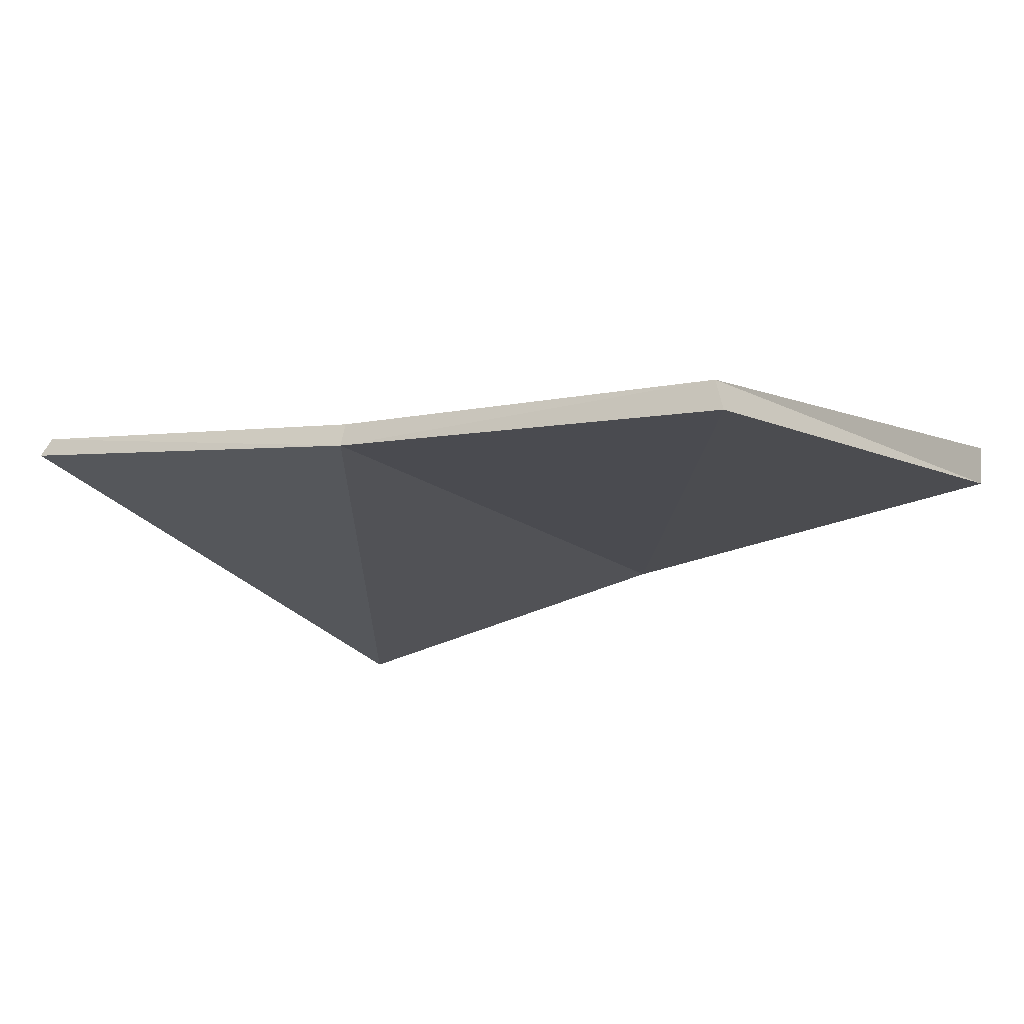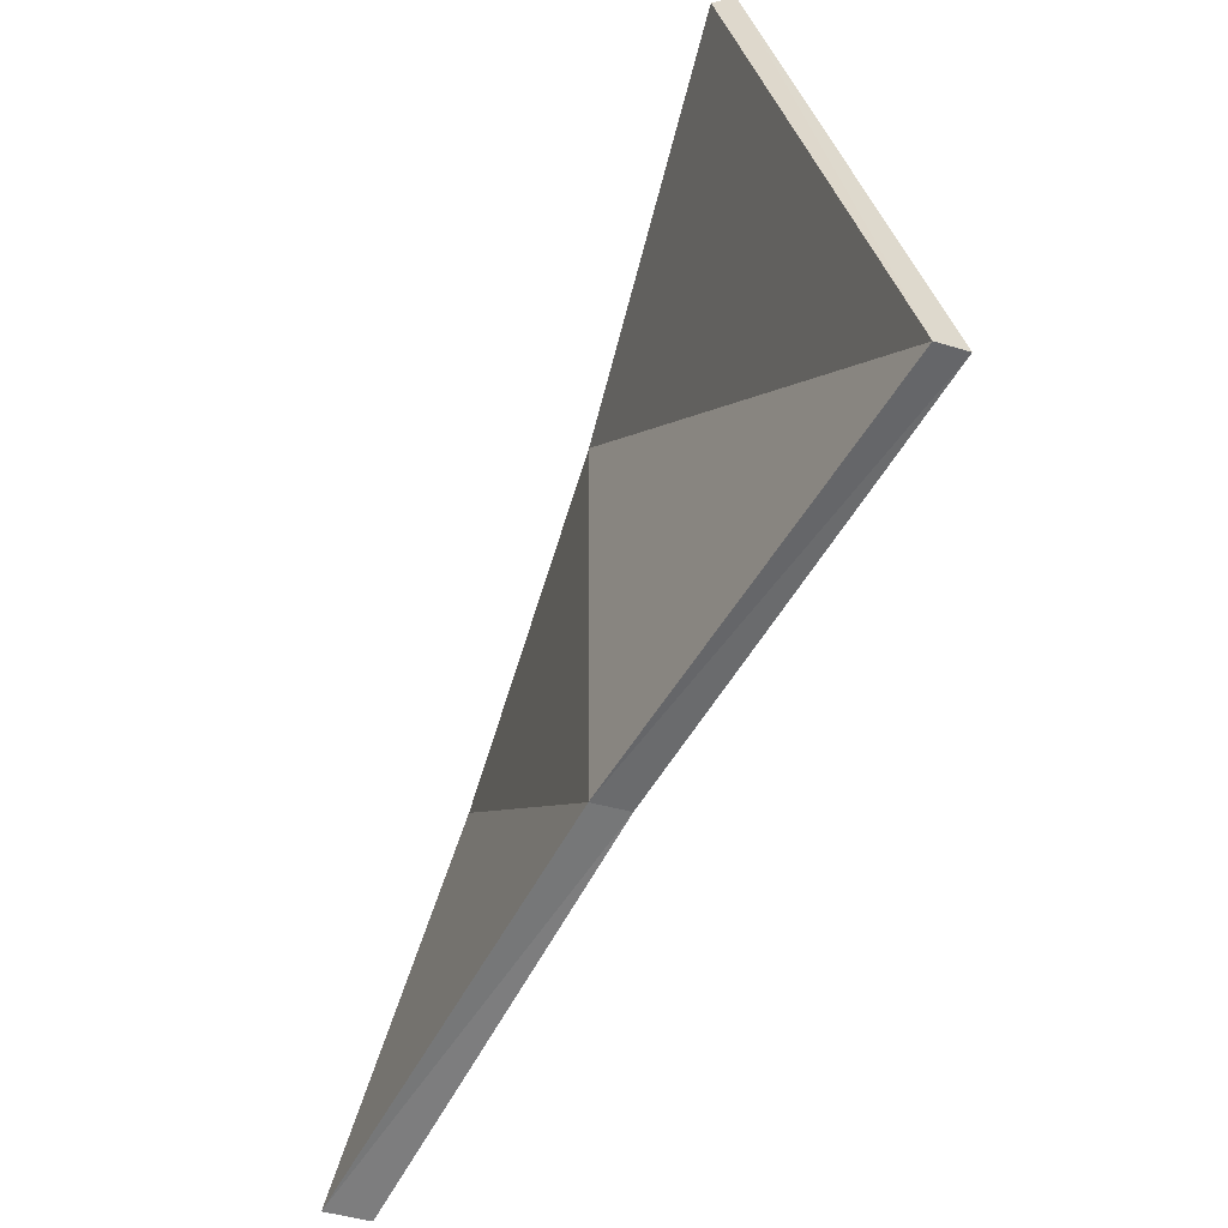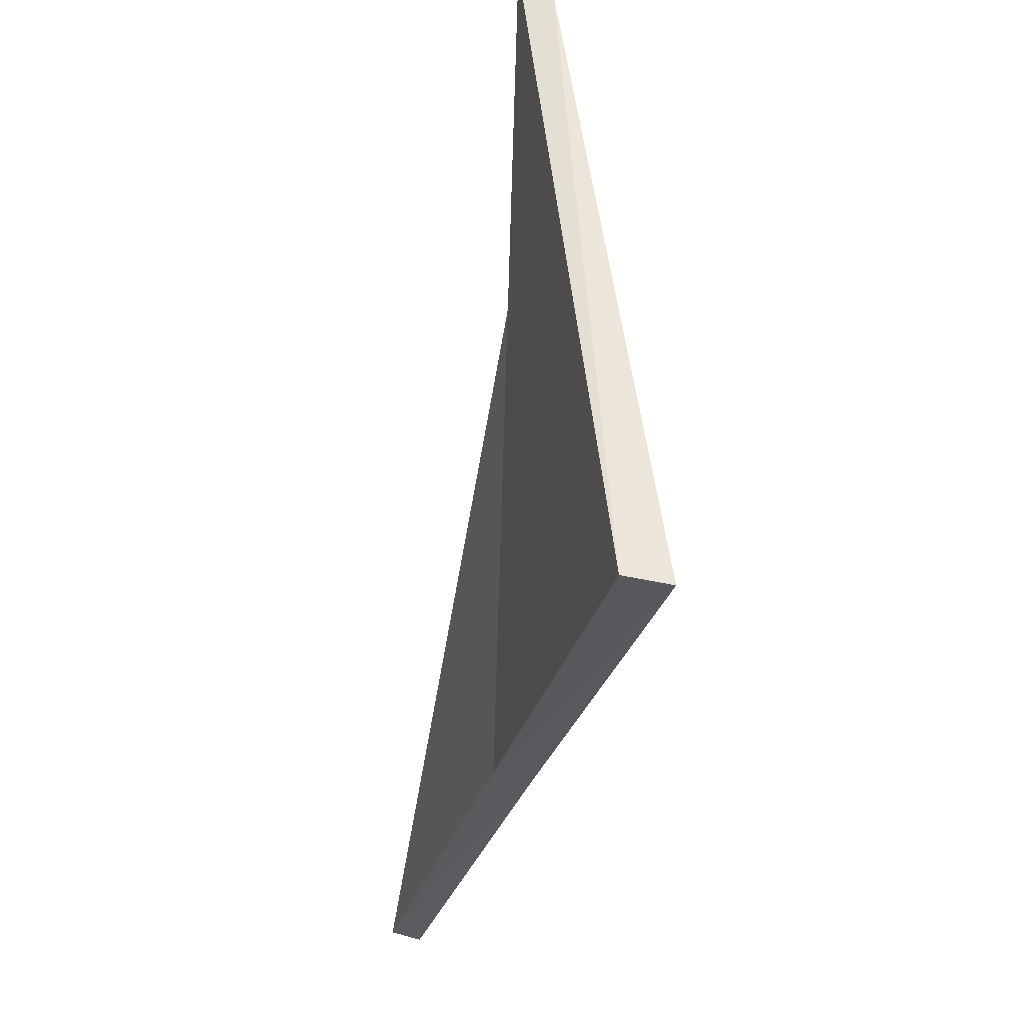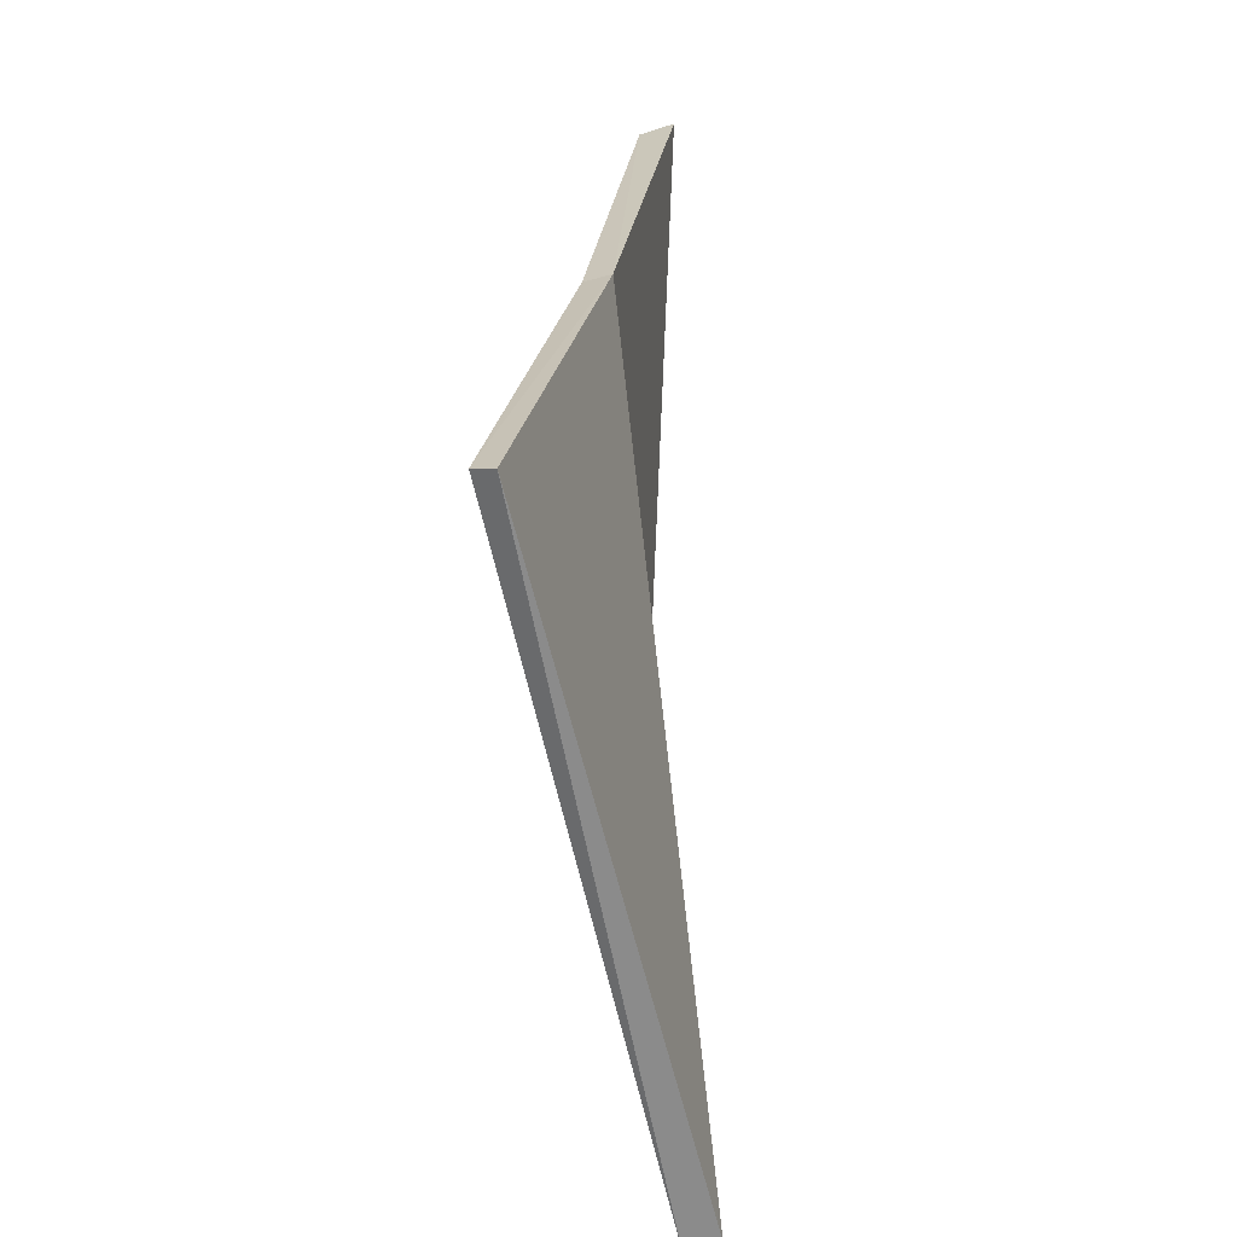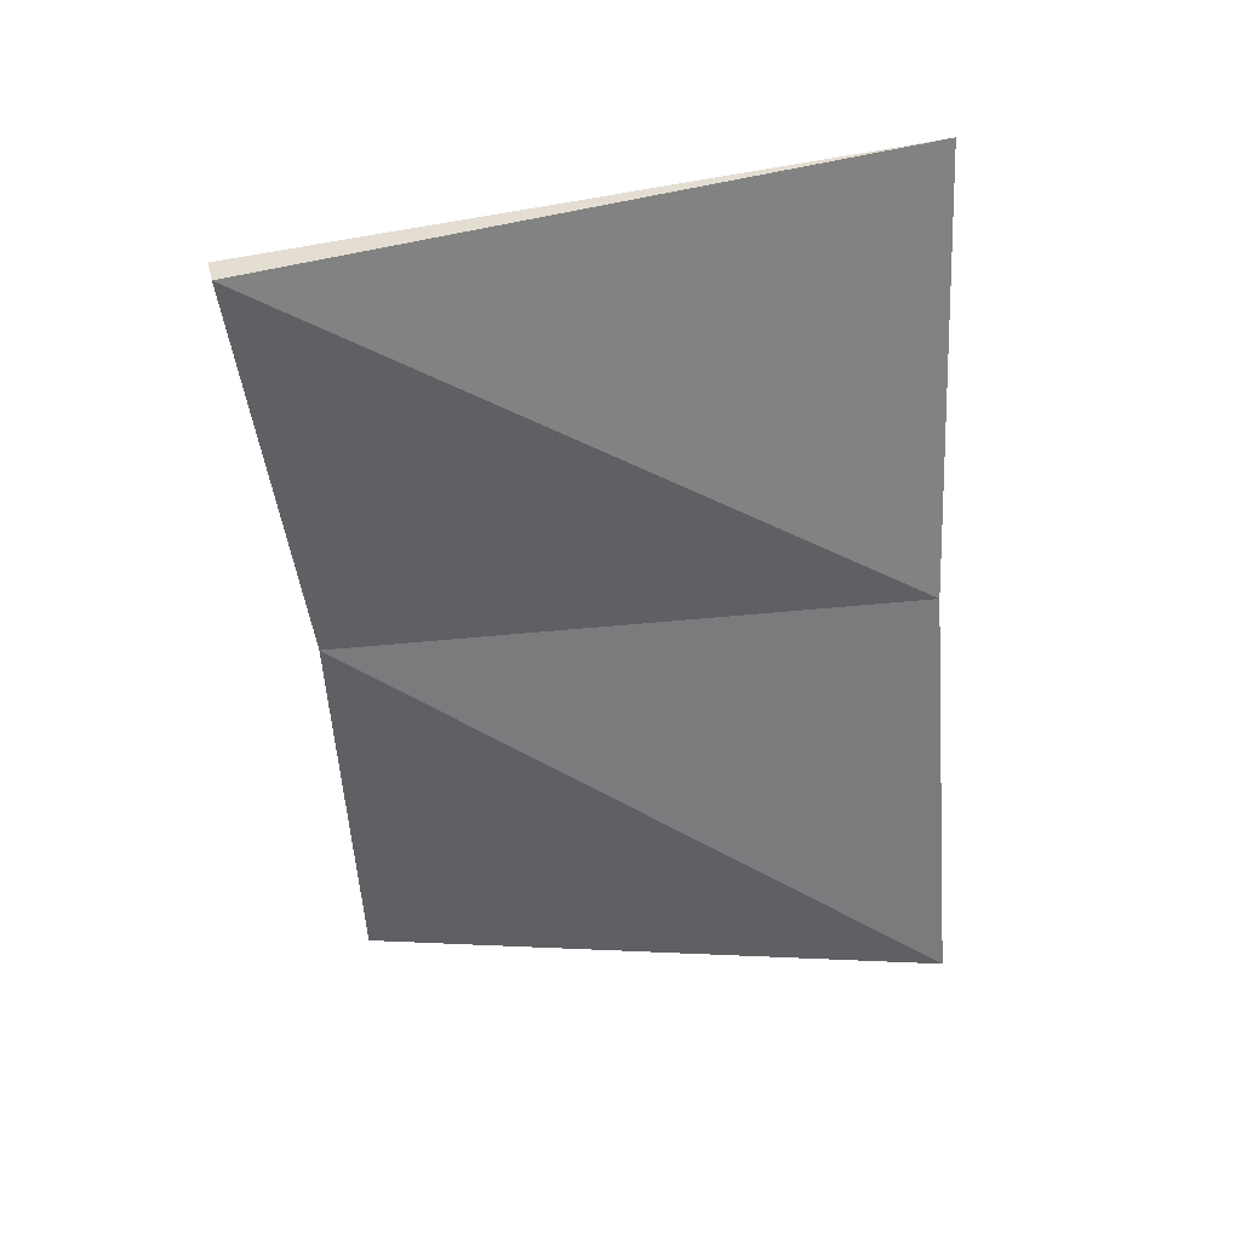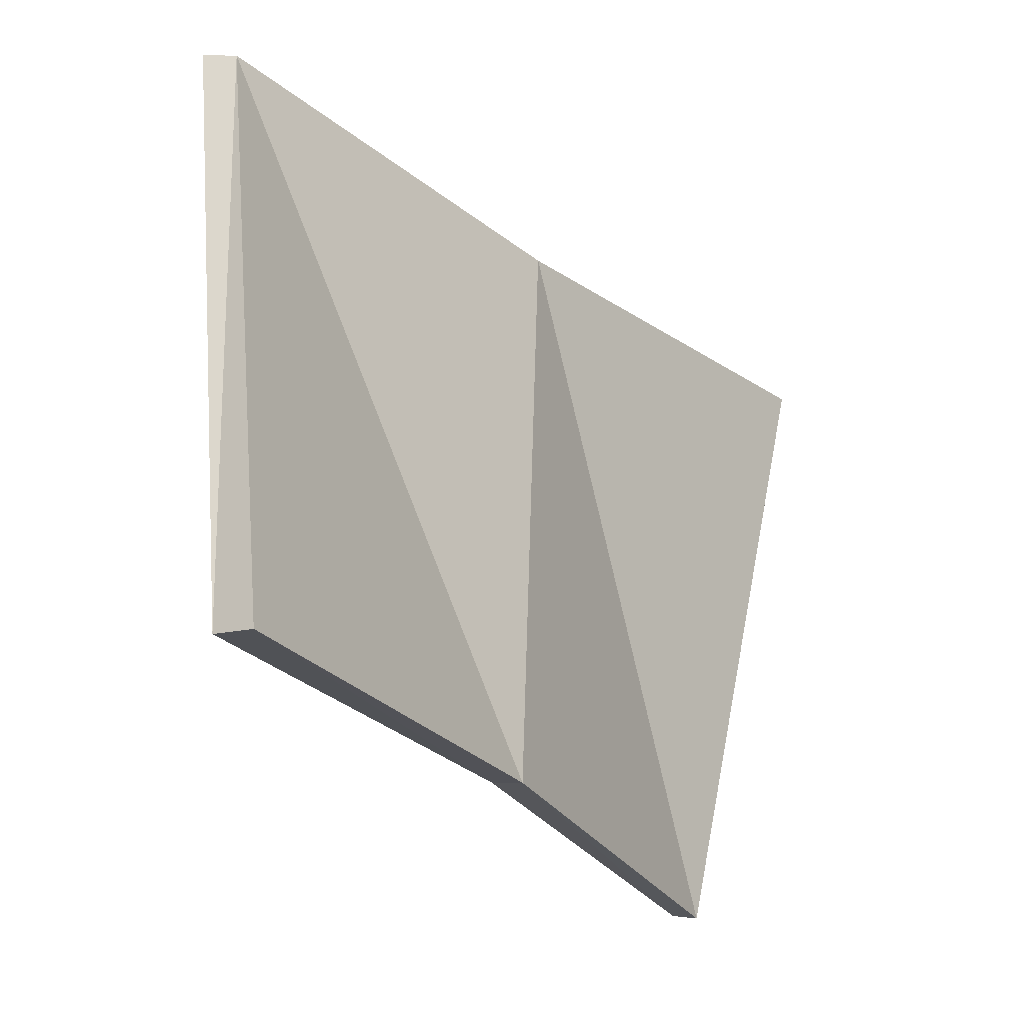
<metadata>
{"format":"obj","ext":"obj","renderer":"f3d","projection":"perspective","resolution":1024,"background":"white","views":[{"elev":-15.1,"azim":34.0,"up":"+Y"},{"elev":-61.5,"azim":-111.9,"up":"+Z"},{"elev":-28.4,"azim":83.6,"up":"+Z"},{"elev":24.2,"azim":-88.8,"up":"+Z"},{"elev":-52.0,"azim":-87.2,"up":"+Y"},{"elev":-26.0,"azim":125.6,"up":"+Z"}]}
</metadata>
<code>
o PC_LOB_BRIDGE3
v -1.825 1.073 0.7819
v 1.965 0.6024 0.8253
v -1.736 0.5496 -1.868
v 2.02 1.11 -1.807
v 0.129 0.7076 -1.739
v 2.02 0.9222 -1.779
v -1.736 0.4205 -1.836
v 0.0634 0.8045 0.764
v 1.915 0.7406 0.7919
v 0.1296 0.8623 -1.771
v 0.06406 0.9095 0.7337
v -1.775 1.154 0.7618
f 3 12 11
f 7 8 1
f 9 4 10
f 5 6 2
f 5 10 4
f 7 5 8
f 4 9 6
f 4 6 5
f 7 1 3
f 5 7 10
f 2 8 5
f 11 12 8
f 2 6 9
f 8 2 9
f 7 3 10
f 10 3 11
f 10 11 9
f 9 11 8
f 12 3 1
f 12 1 8

</code>
